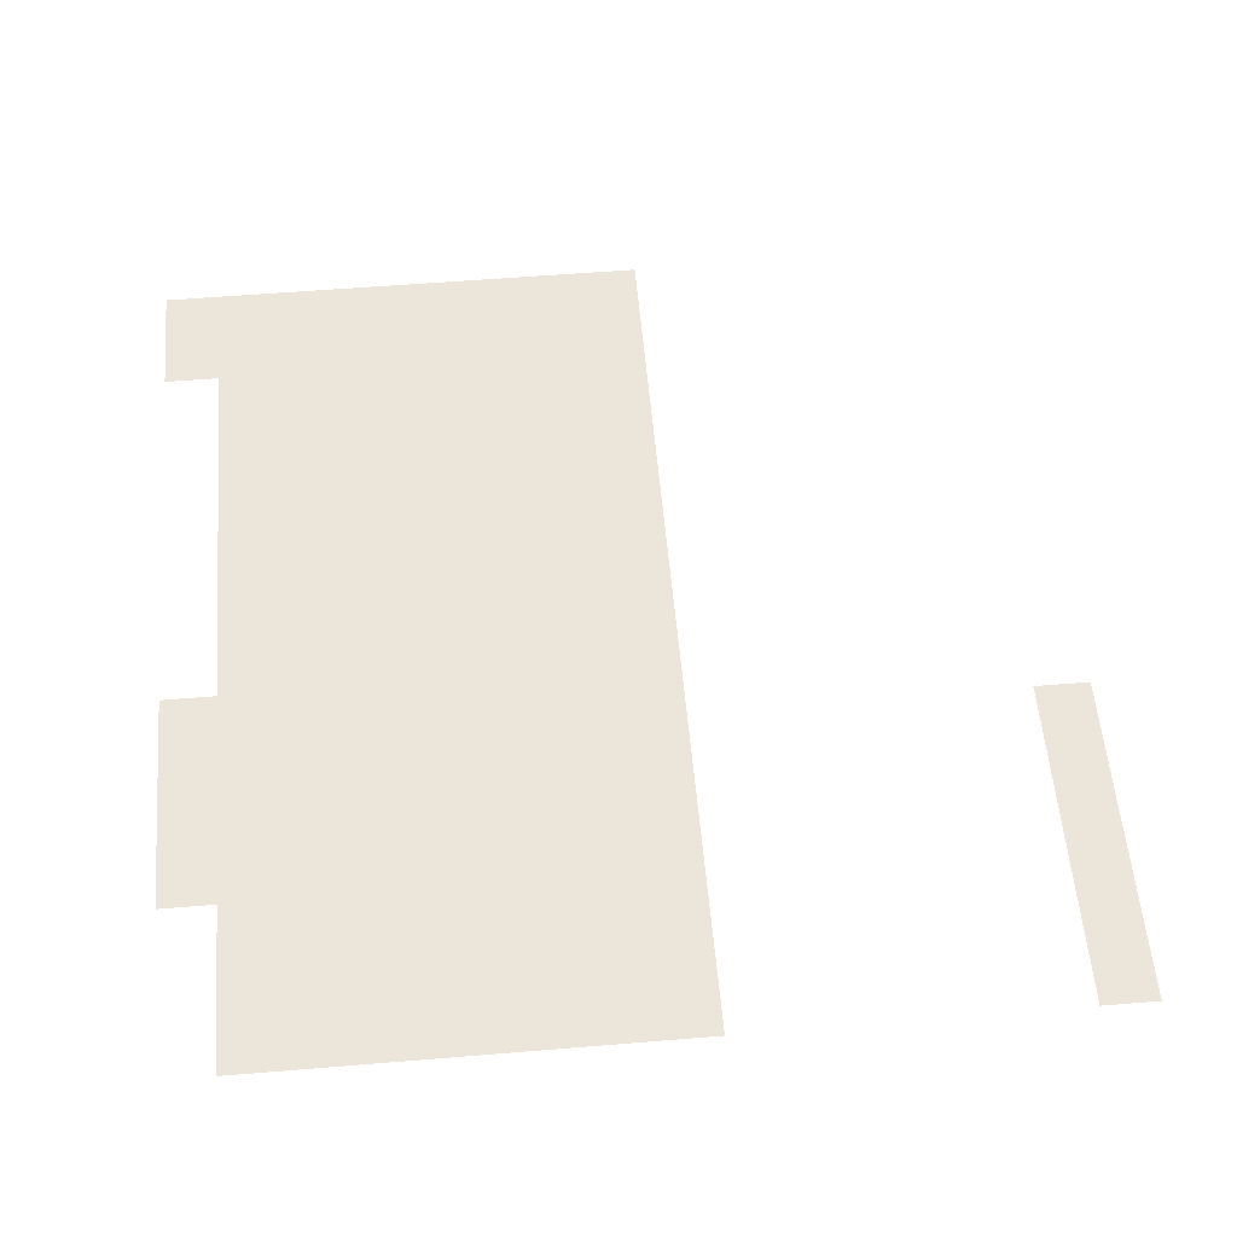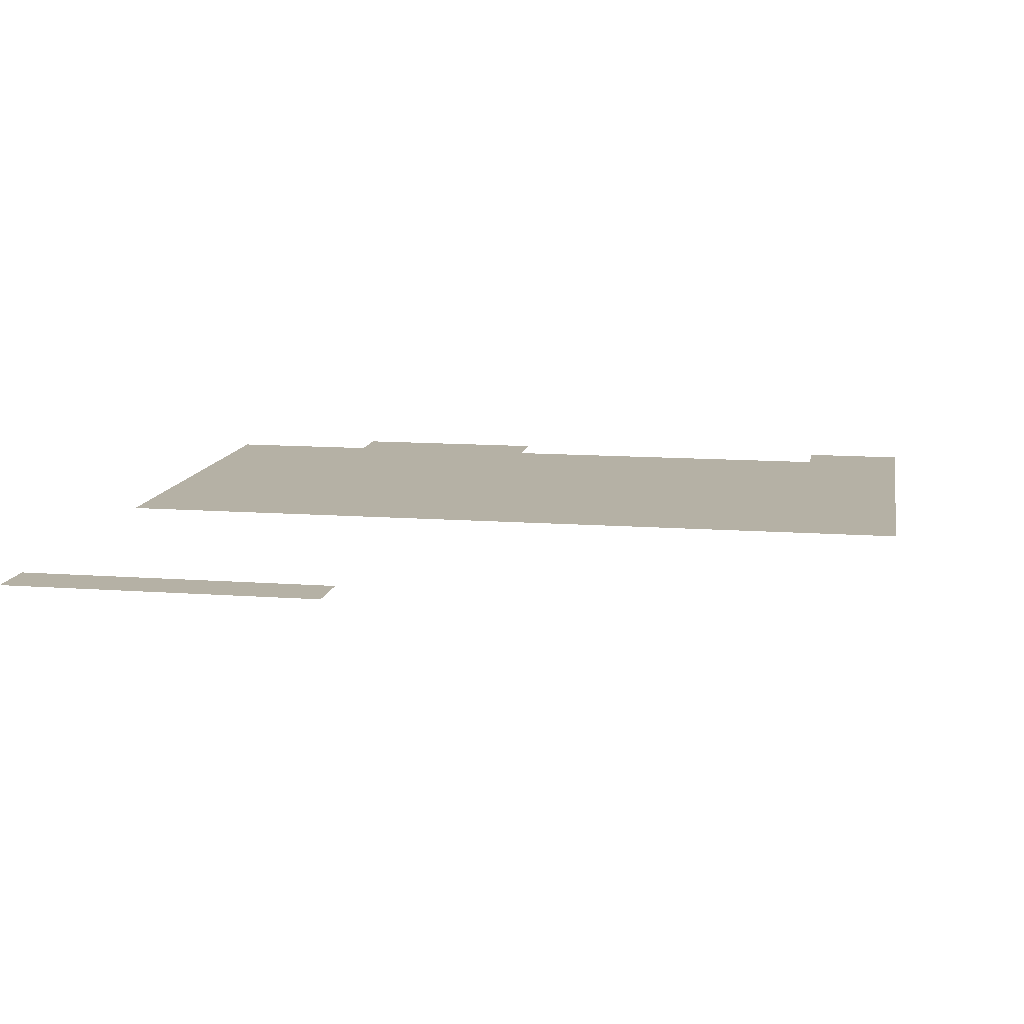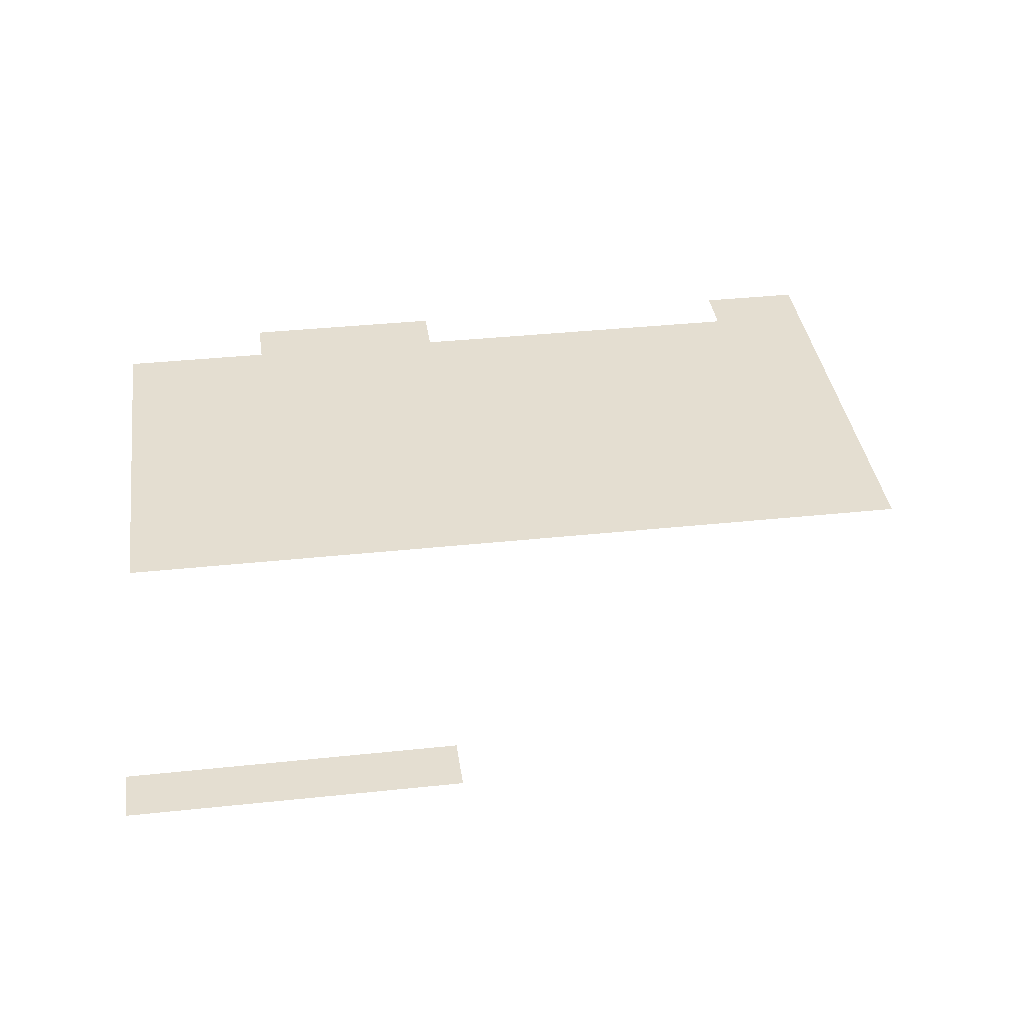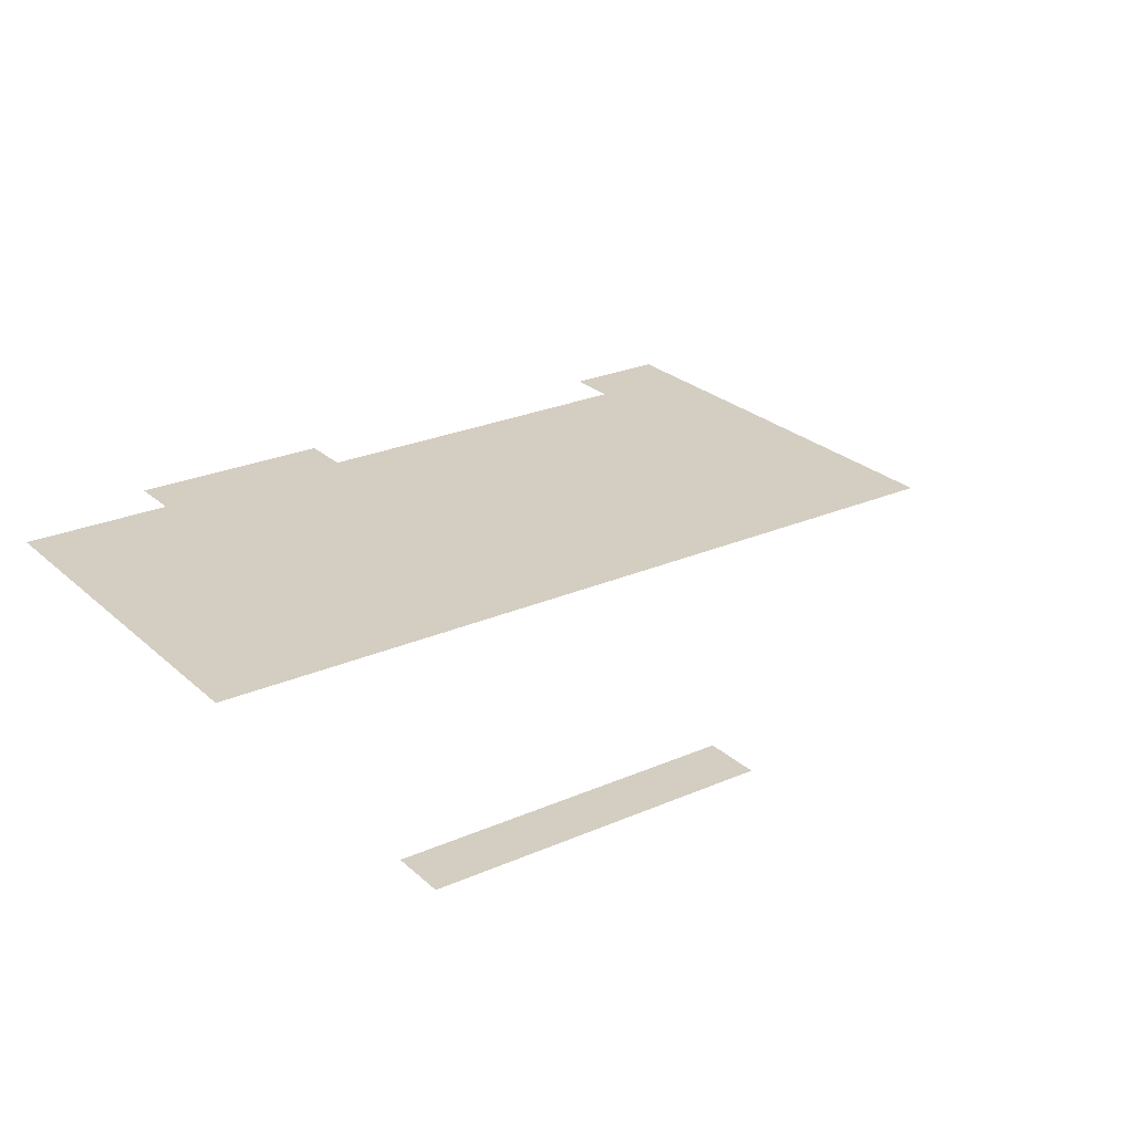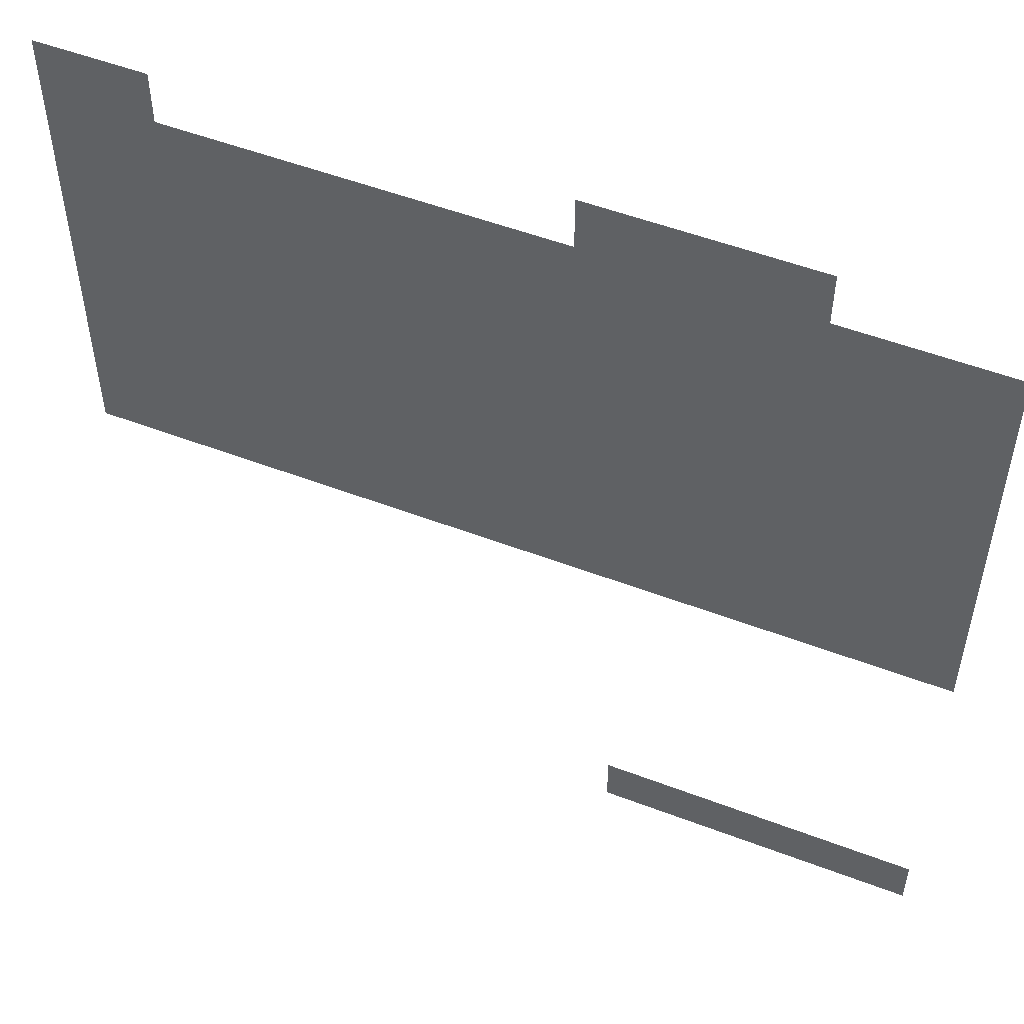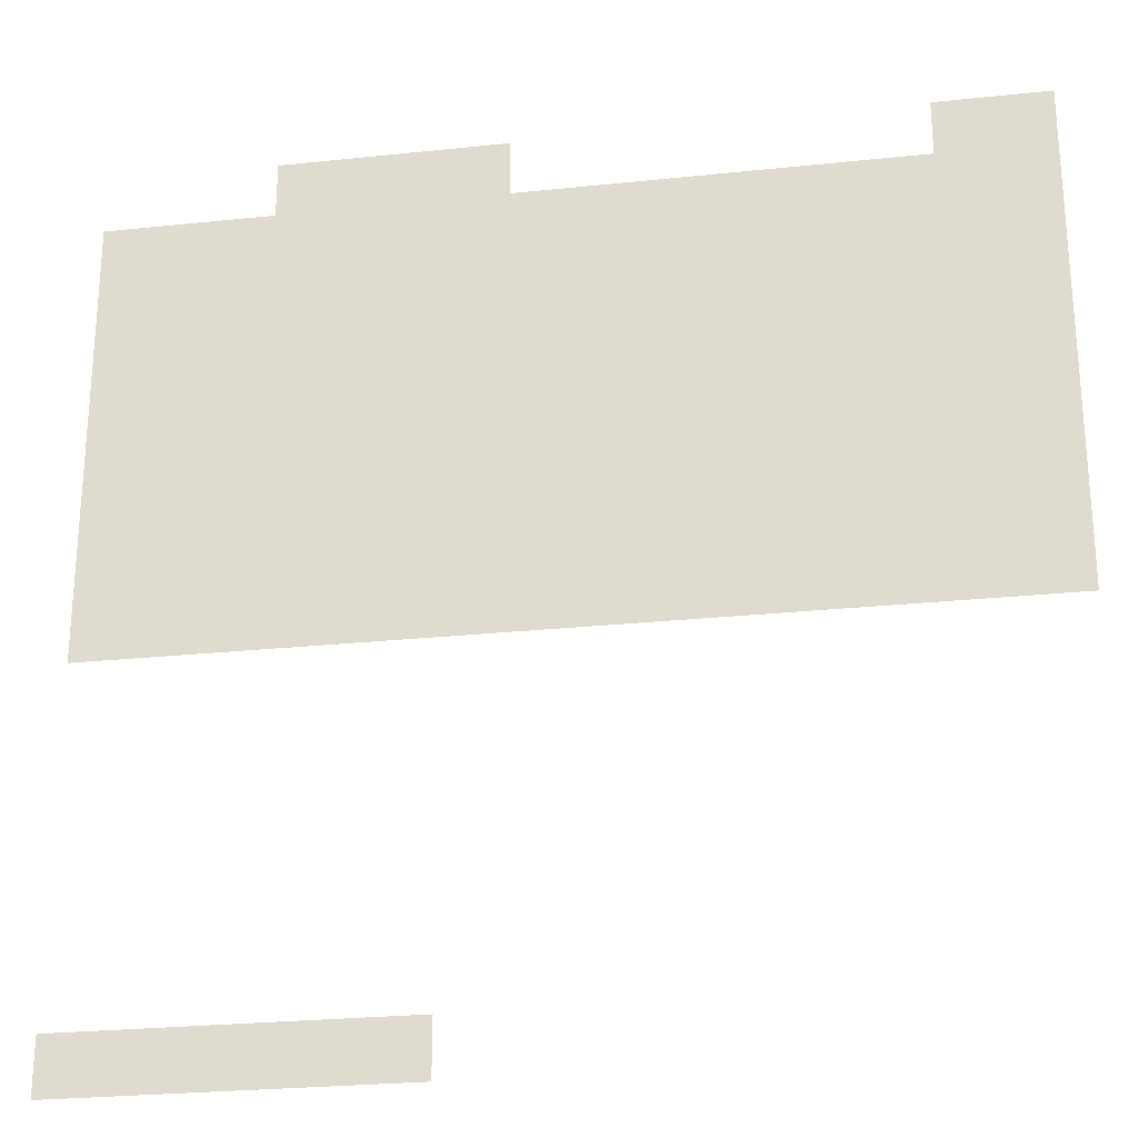
<metadata>
{"format":"obj","ext":"obj","renderer":"f3d","projection":"perspective","resolution":1024,"background":"white","views":[{"elev":56.7,"azim":-94.9,"up":"+Z"},{"elev":11.8,"azim":10.1,"up":"+Z"},{"elev":36.5,"azim":-7.9,"up":"+Z"},{"elev":25.3,"azim":-35.2,"up":"+Z"},{"elev":52.6,"azim":-157.7,"up":"+Y"},{"elev":-25.8,"azim":9.6,"up":"+Y"}]}
</metadata>
<code>
v 0 -64 0
v -64 -64 0
v -64 0 0
v 0 0 0
v -64 -64 0
v -128 -64 0
v -128 0 0
v -64 0 0
v -576 -64 0
v -640 -64 0
v -640 0 0
v -576 0 0
v -640 -64 0
v -704 -64 0
v -704 0 0
v -640 0 0
v -704 -64 0
v -768 -64 0
v -768 0 0
v -704 0 0
v -768 -64 0
v -832 -64 0
v -832 0 0
v -768 0 0
v 0 -128 0
v -64 -128 0
v -64 -64 0
v 0 -64 0
v -64 -128 0
v -128 -128 0
v -128 -64 0
v -64 -64 0
v -128 -128 0
v -192 -128 0
v -192 -64 0
v -128 -64 0
v -192 -128 0
v -256 -128 0
v -256 -64 0
v -192 -64 0
v -256 -128 0
v -320 -128 0
v -320 -64 0
v -256 -64 0
v -320 -128 0
v -384 -128 0
v -384 -64 0
v -320 -64 0
v -384 -128 0
v -448 -128 0
v -448 -64 0
v -384 -64 0
v -448 -128 0
v -512 -128 0
v -512 -64 0
v -448 -64 0
v -512 -128 0
v -576 -128 0
v -576 -64 0
v -512 -64 0
v -576 -128 0
v -640 -128 0
v -640 -64 0
v -576 -64 0
v -640 -128 0
v -704 -128 0
v -704 -64 0
v -640 -64 0
v -704 -128 0
v -768 -128 0
v -768 -64 0
v -704 -64 0
v -768 -128 0
v -832 -128 0
v -832 -64 0
v -768 -64 0
v -832 -128 0
v -896 -128 0
v -896 -64 0
v -832 -64 0
v -896 -128 0
v -960 -128 0
v -960 -64 0
v -896 -64 0
v -960 -128 0
v -1024 -128 0
v -1024 -64 0
v -960 -64 0
v 0 -192 0
v -64 -192 0
v -64 -128 0
v 0 -128 0
v -64 -192 0
v -128 -192 0
v -128 -128 0
v -64 -128 0
v -128 -192 0
v -192 -192 0
v -192 -128 0
v -128 -128 0
v -192 -192 0
v -256 -192 0
v -256 -128 0
v -192 -128 0
v -256 -192 0
v -320 -192 0
v -320 -128 0
v -256 -128 0
v -320 -192 0
v -384 -192 0
v -384 -128 0
v -320 -128 0
v -384 -192 0
v -448 -192 0
v -448 -128 0
v -384 -128 0
v -448 -192 0
v -512 -192 0
v -512 -128 0
v -448 -128 0
v -512 -192 0
v -576 -192 0
v -576 -128 0
v -512 -128 0
v -576 -192 0
v -640 -192 0
v -640 -128 0
v -576 -128 0
v -640 -192 0
v -704 -192 0
v -704 -128 0
v -640 -128 0
v -704 -192 0
v -768 -192 0
v -768 -128 0
v -704 -128 0
v -768 -192 0
v -832 -192 0
v -832 -128 0
v -768 -128 0
v -832 -192 0
v -896 -192 0
v -896 -128 0
v -832 -128 0
v -896 -192 0
v -960 -192 0
v -960 -128 0
v -896 -128 0
v -960 -192 0
v -1024 -192 0
v -1024 -128 0
v -960 -128 0
v 0 -256 0
v -64 -256 0
v -64 -192 0
v 0 -192 0
v -64 -256 0
v -128 -256 0
v -128 -192 0
v -64 -192 0
v -128 -256 0
v -192 -256 0
v -192 -192 0
v -128 -192 0
v -192 -256 0
v -256 -256 0
v -256 -192 0
v -192 -192 0
v -256 -256 0
v -320 -256 0
v -320 -192 0
v -256 -192 0
v -320 -256 0
v -384 -256 0
v -384 -192 0
v -320 -192 0
v -384 -256 0
v -448 -256 0
v -448 -192 0
v -384 -192 0
v -448 -256 0
v -512 -256 0
v -512 -192 0
v -448 -192 0
v -512 -256 0
v -576 -256 0
v -576 -192 0
v -512 -192 0
v -576 -256 0
v -640 -256 0
v -640 -192 0
v -576 -192 0
v -640 -256 0
v -704 -256 0
v -704 -192 0
v -640 -192 0
v -704 -256 0
v -768 -256 0
v -768 -192 0
v -704 -192 0
v -768 -256 0
v -832 -256 0
v -832 -192 0
v -768 -192 0
v -832 -256 0
v -896 -256 0
v -896 -192 0
v -832 -192 0
v -896 -256 0
v -960 -256 0
v -960 -192 0
v -896 -192 0
v -960 -256 0
v -1024 -256 0
v -1024 -192 0
v -960 -192 0
v 0 -320 0
v -64 -320 0
v -64 -256 0
v 0 -256 0
v -64 -320 0
v -128 -320 0
v -128 -256 0
v -64 -256 0
v -128 -320 0
v -192 -320 0
v -192 -256 0
v -128 -256 0
v -192 -320 0
v -256 -320 0
v -256 -256 0
v -192 -256 0
v -256 -320 0
v -320 -320 0
v -320 -256 0
v -256 -256 0
v -320 -320 0
v -384 -320 0
v -384 -256 0
v -320 -256 0
v -384 -320 0
v -448 -320 0
v -448 -256 0
v -384 -256 0
v -448 -320 0
v -512 -320 0
v -512 -256 0
v -448 -256 0
v -512 -320 0
v -576 -320 0
v -576 -256 0
v -512 -256 0
v -576 -320 0
v -640 -320 0
v -640 -256 0
v -576 -256 0
v -640 -320 0
v -704 -320 0
v -704 -256 0
v -640 -256 0
v -704 -320 0
v -768 -320 0
v -768 -256 0
v -704 -256 0
v -768 -320 0
v -832 -320 0
v -832 -256 0
v -768 -256 0
v -832 -320 0
v -896 -320 0
v -896 -256 0
v -832 -256 0
v -896 -320 0
v -960 -320 0
v -960 -256 0
v -896 -256 0
v -960 -320 0
v -1024 -320 0
v -1024 -256 0
v -960 -256 0
v 0 -384 0
v -64 -384 0
v -64 -320 0
v 0 -320 0
v -64 -384 0
v -128 -384 0
v -128 -320 0
v -64 -320 0
v -128 -384 0
v -192 -384 0
v -192 -320 0
v -128 -320 0
v -192 -384 0
v -256 -384 0
v -256 -320 0
v -192 -320 0
v -256 -384 0
v -320 -384 0
v -320 -320 0
v -256 -320 0
v -320 -384 0
v -384 -384 0
v -384 -320 0
v -320 -320 0
v -384 -384 0
v -448 -384 0
v -448 -320 0
v -384 -320 0
v -448 -384 0
v -512 -384 0
v -512 -320 0
v -448 -320 0
v -512 -384 0
v -576 -384 0
v -576 -320 0
v -512 -320 0
v -576 -384 0
v -640 -384 0
v -640 -320 0
v -576 -320 0
v -640 -384 0
v -704 -384 0
v -704 -320 0
v -640 -320 0
v -704 -384 0
v -768 -384 0
v -768 -320 0
v -704 -320 0
v -768 -384 0
v -832 -384 0
v -832 -320 0
v -768 -320 0
v -832 -384 0
v -896 -384 0
v -896 -320 0
v -832 -320 0
v -896 -384 0
v -960 -384 0
v -960 -320 0
v -896 -320 0
v -960 -384 0
v -1024 -384 0
v -1024 -320 0
v -960 -320 0
v 0 -448 0
v -64 -448 0
v -64 -384 0
v 0 -384 0
v -64 -448 0
v -128 -448 0
v -128 -384 0
v -64 -384 0
v -128 -448 0
v -192 -448 0
v -192 -384 0
v -128 -384 0
v -192 -448 0
v -256 -448 0
v -256 -384 0
v -192 -384 0
v -256 -448 0
v -320 -448 0
v -320 -384 0
v -256 -384 0
v -320 -448 0
v -384 -448 0
v -384 -384 0
v -320 -384 0
v -384 -448 0
v -448 -448 0
v -448 -384 0
v -384 -384 0
v -448 -448 0
v -512 -448 0
v -512 -384 0
v -448 -384 0
v -512 -448 0
v -576 -448 0
v -576 -384 0
v -512 -384 0
v -576 -448 0
v -640 -448 0
v -640 -384 0
v -576 -384 0
v -640 -448 0
v -704 -448 0
v -704 -384 0
v -640 -384 0
v -704 -448 0
v -768 -448 0
v -768 -384 0
v -704 -384 0
v -768 -448 0
v -832 -448 0
v -832 -384 0
v -768 -384 0
v -832 -448 0
v -896 -448 0
v -896 -384 0
v -832 -384 0
v -896 -448 0
v -960 -448 0
v -960 -384 0
v -896 -384 0
v -960 -448 0
v -1024 -448 0
v -1024 -384 0
v -960 -384 0
v 0 -512 0
v -64 -512 0
v -64 -448 0
v 0 -448 0
v -64 -512 0
v -128 -512 0
v -128 -448 0
v -64 -448 0
v -128 -512 0
v -192 -512 0
v -192 -448 0
v -128 -448 0
v -192 -512 0
v -256 -512 0
v -256 -448 0
v -192 -448 0
v -256 -512 0
v -320 -512 0
v -320 -448 0
v -256 -448 0
v -320 -512 0
v -384 -512 0
v -384 -448 0
v -320 -448 0
v -384 -512 0
v -448 -512 0
v -448 -448 0
v -384 -448 0
v -448 -512 0
v -512 -512 0
v -512 -448 0
v -448 -448 0
v -512 -512 0
v -576 -512 0
v -576 -448 0
v -512 -448 0
v -576 -512 0
v -640 -512 0
v -640 -448 0
v -576 -448 0
v -640 -512 0
v -704 -512 0
v -704 -448 0
v -640 -448 0
v -704 -512 0
v -768 -512 0
v -768 -448 0
v -704 -448 0
v -768 -512 0
v -832 -512 0
v -832 -448 0
v -768 -448 0
v -832 -512 0
v -896 -512 0
v -896 -448 0
v -832 -448 0
v -896 -512 0
v -960 -512 0
v -960 -448 0
v -896 -448 0
v -960 -512 0
v -1024 -512 0
v -1024 -448 0
v -960 -448 0
v 0 -576 0
v -64 -576 0
v -64 -512 0
v 0 -512 0
v -64 -576 0
v -128 -576 0
v -128 -512 0
v -64 -512 0
v -128 -576 0
v -192 -576 0
v -192 -512 0
v -128 -512 0
v -192 -576 0
v -256 -576 0
v -256 -512 0
v -192 -512 0
v -256 -576 0
v -320 -576 0
v -320 -512 0
v -256 -512 0
v -320 -576 0
v -384 -576 0
v -384 -512 0
v -320 -512 0
v -384 -576 0
v -448 -576 0
v -448 -512 0
v -384 -512 0
v -448 -576 0
v -512 -576 0
v -512 -512 0
v -448 -512 0
v -512 -576 0
v -576 -576 0
v -576 -512 0
v -512 -512 0
v -576 -576 0
v -640 -576 0
v -640 -512 0
v -576 -512 0
v -640 -576 0
v -704 -576 0
v -704 -512 0
v -640 -512 0
v -704 -576 0
v -768 -576 0
v -768 -512 0
v -704 -512 0
v -768 -576 0
v -832 -576 0
v -832 -512 0
v -768 -512 0
v -832 -576 0
v -896 -576 0
v -896 -512 0
v -832 -512 0
v -896 -576 0
v -960 -576 0
v -960 -512 0
v -896 -512 0
v -960 -576 0
v -1024 -576 0
v -1024 -512 0
v -960 -512 0
v -640 -1024 0
v -704 -1024 0
v -704 -960 0
v -640 -960 0
v -704 -1024 0
v -768 -1024 0
v -768 -960 0
v -704 -960 0
v -768 -1024 0
v -832 -1024 0
v -832 -960 0
v -768 -960 0
v -832 -1024 0
v -896 -1024 0
v -896 -960 0
v -832 -960 0
v -896 -1024 0
v -960 -1024 0
v -960 -960 0
v -896 -960 0
v -960 -1024 0
v -1024 -1024 0
v -1024 -960 0
v -960 -960 0
g map_mesh_0318
f 1 2 3 4
f 5 6 7 8
f 9 10 11 12
f 13 14 15 16
f 17 18 19 20
f 21 22 23 24
f 25 26 27 28
f 29 30 31 32
f 33 34 35 36
f 37 38 39 40
f 41 42 43 44
f 45 46 47 48
f 49 50 51 52
f 53 54 55 56
f 57 58 59 60
f 61 62 63 64
f 65 66 67 68
f 69 70 71 72
f 73 74 75 76
f 77 78 79 80
f 81 82 83 84
f 85 86 87 88
f 89 90 91 92
f 93 94 95 96
f 97 98 99 100
f 101 102 103 104
f 105 106 107 108
f 109 110 111 112
f 113 114 115 116
f 117 118 119 120
f 121 122 123 124
f 125 126 127 128
f 129 130 131 132
f 133 134 135 136
f 137 138 139 140
f 141 142 143 144
f 145 146 147 148
f 149 150 151 152
f 153 154 155 156
f 157 158 159 160
f 161 162 163 164
f 165 166 167 168
f 169 170 171 172
f 173 174 175 176
f 177 178 179 180
f 181 182 183 184
f 185 186 187 188
f 189 190 191 192
f 193 194 195 196
f 197 198 199 200
f 201 202 203 204
f 205 206 207 208
f 209 210 211 212
f 213 214 215 216
f 217 218 219 220
f 221 222 223 224
f 225 226 227 228
f 229 230 231 232
f 233 234 235 236
f 237 238 239 240
f 241 242 243 244
f 245 246 247 248
f 249 250 251 252
f 253 254 255 256
f 257 258 259 260
f 261 262 263 264
f 265 266 267 268
f 269 270 271 272
f 273 274 275 276
f 277 278 279 280
f 281 282 283 284
f 285 286 287 288
f 289 290 291 292
f 293 294 295 296
f 297 298 299 300
f 301 302 303 304
f 305 306 307 308
f 309 310 311 312
f 313 314 315 316
f 317 318 319 320
f 321 322 323 324
f 325 326 327 328
f 329 330 331 332
f 333 334 335 336
f 337 338 339 340
f 341 342 343 344
f 345 346 347 348
f 349 350 351 352
f 353 354 355 356
f 357 358 359 360
f 361 362 363 364
f 365 366 367 368
f 369 370 371 372
f 373 374 375 376
f 377 378 379 380
f 381 382 383 384
f 385 386 387 388
f 389 390 391 392
f 393 394 395 396
f 397 398 399 400
f 401 402 403 404
f 405 406 407 408
f 409 410 411 412
f 413 414 415 416
f 417 418 419 420
f 421 422 423 424
f 425 426 427 428
f 429 430 431 432
f 433 434 435 436
f 437 438 439 440
f 441 442 443 444
f 445 446 447 448
f 449 450 451 452
f 453 454 455 456
f 457 458 459 460
f 461 462 463 464
f 465 466 467 468
f 469 470 471 472
f 473 474 475 476
f 477 478 479 480
f 481 482 483 484
f 485 486 487 488
f 489 490 491 492
f 493 494 495 496
f 497 498 499 500
f 501 502 503 504
f 505 506 507 508
f 509 510 511 512
f 513 514 515 516
f 517 518 519 520
f 521 522 523 524
f 525 526 527 528
f 529 530 531 532
f 533 534 535 536
f 537 538 539 540
f 541 542 543 544
f 545 546 547 548
f 549 550 551 552
f 553 554 555 556
f 557 558 559 560

</code>
